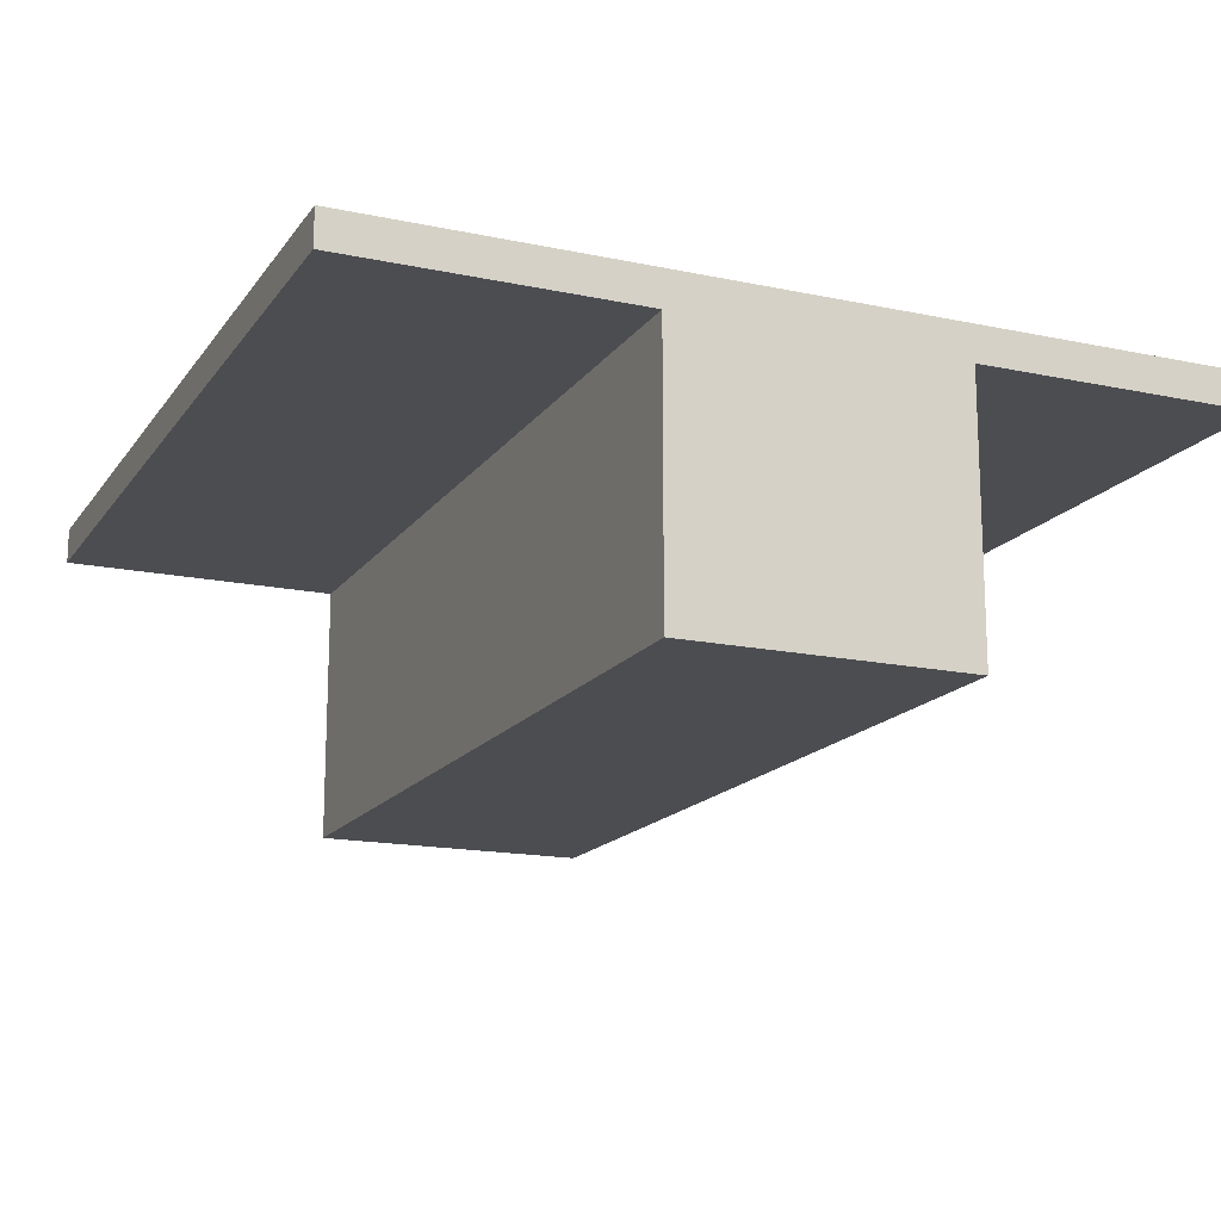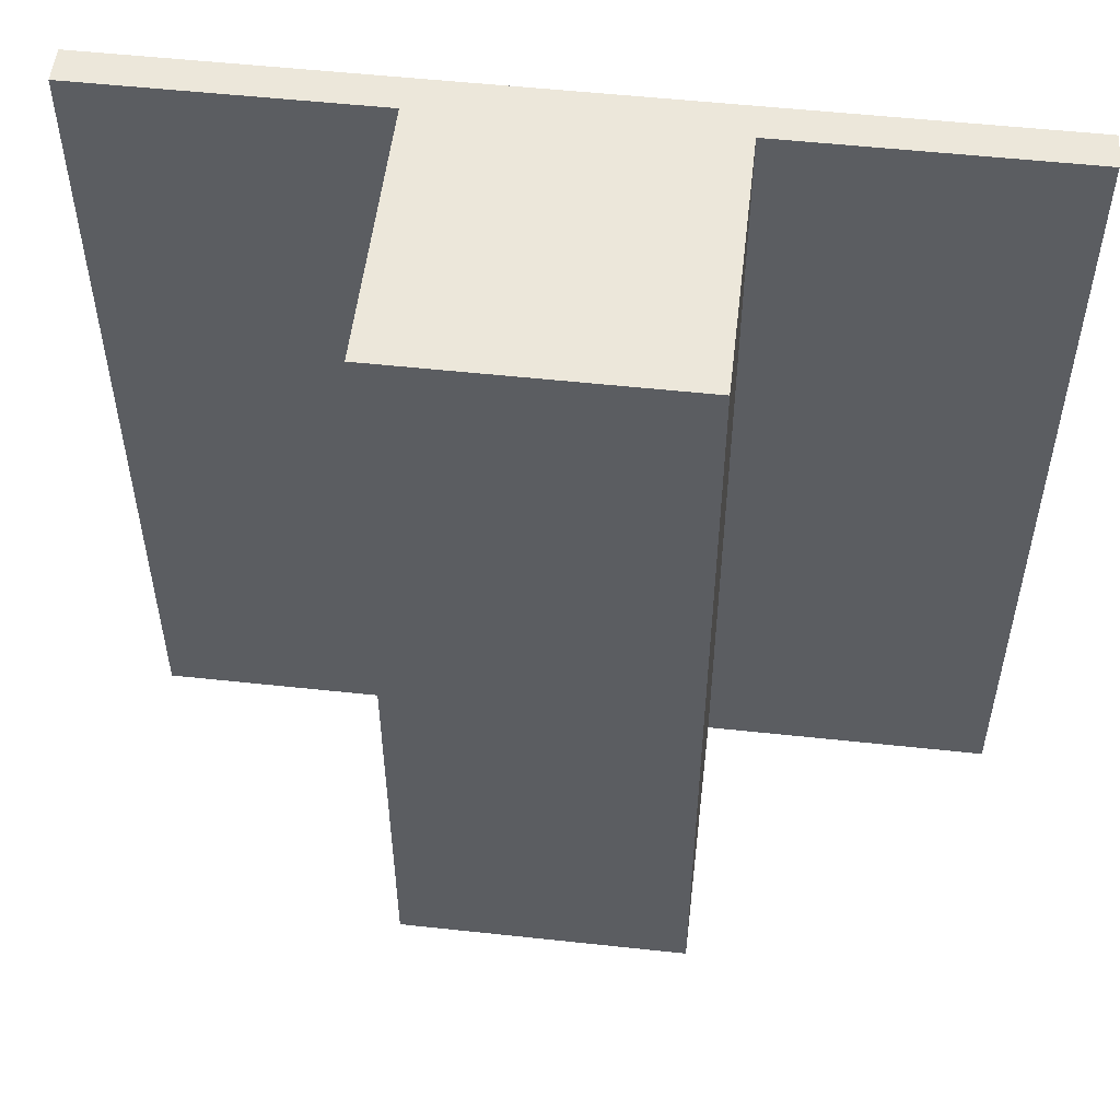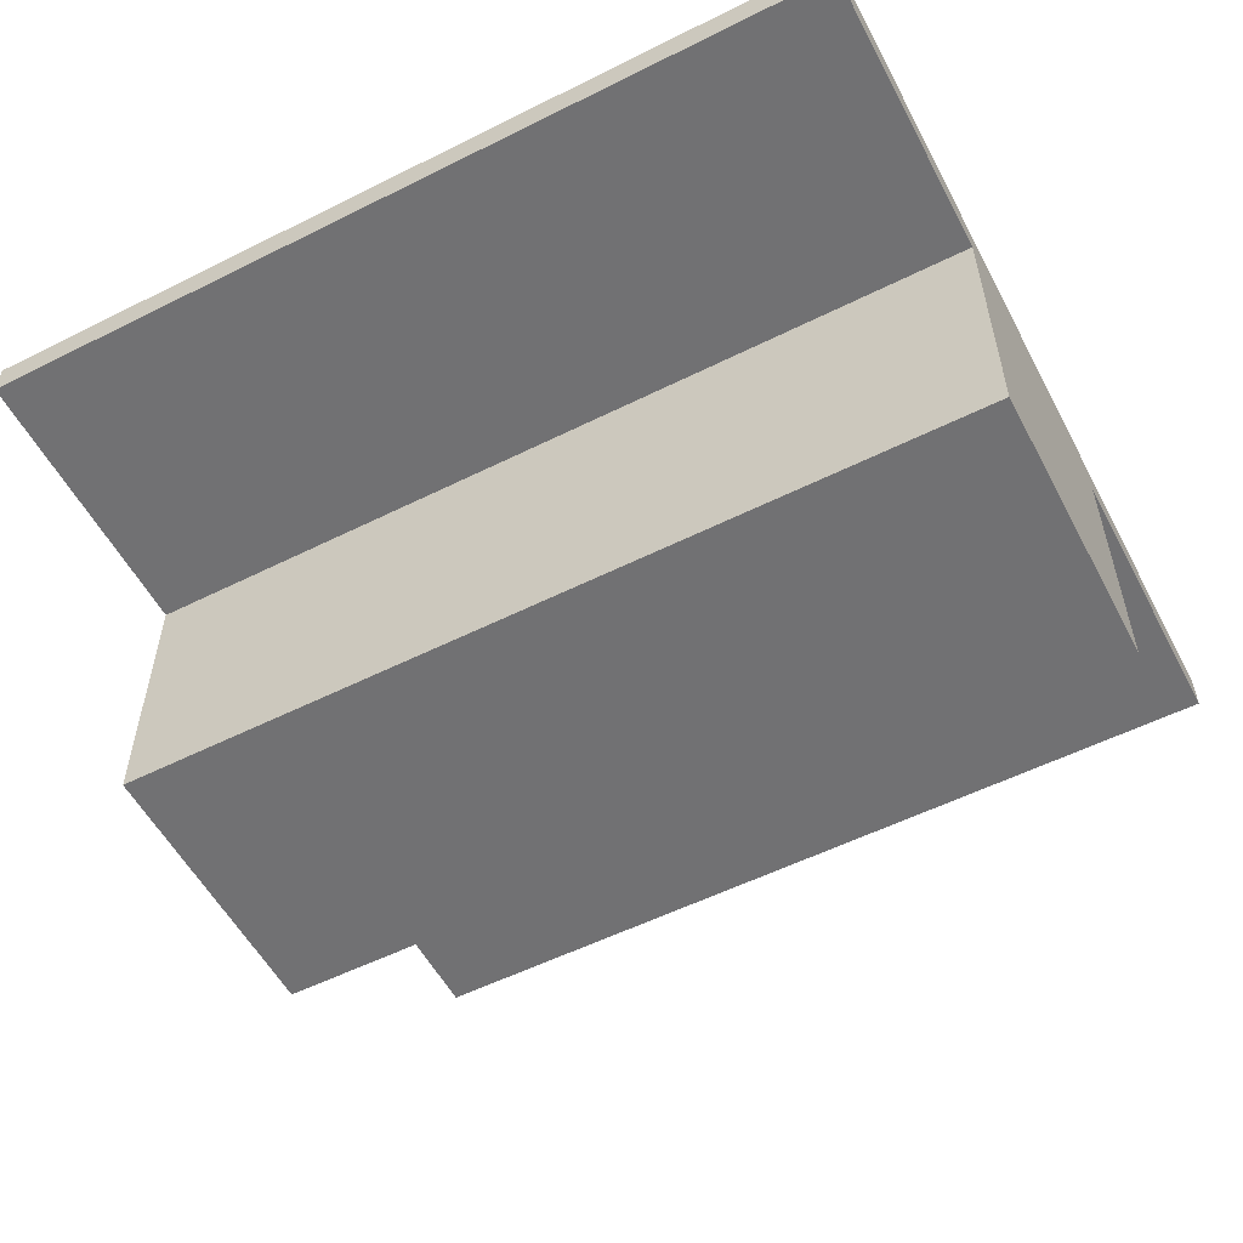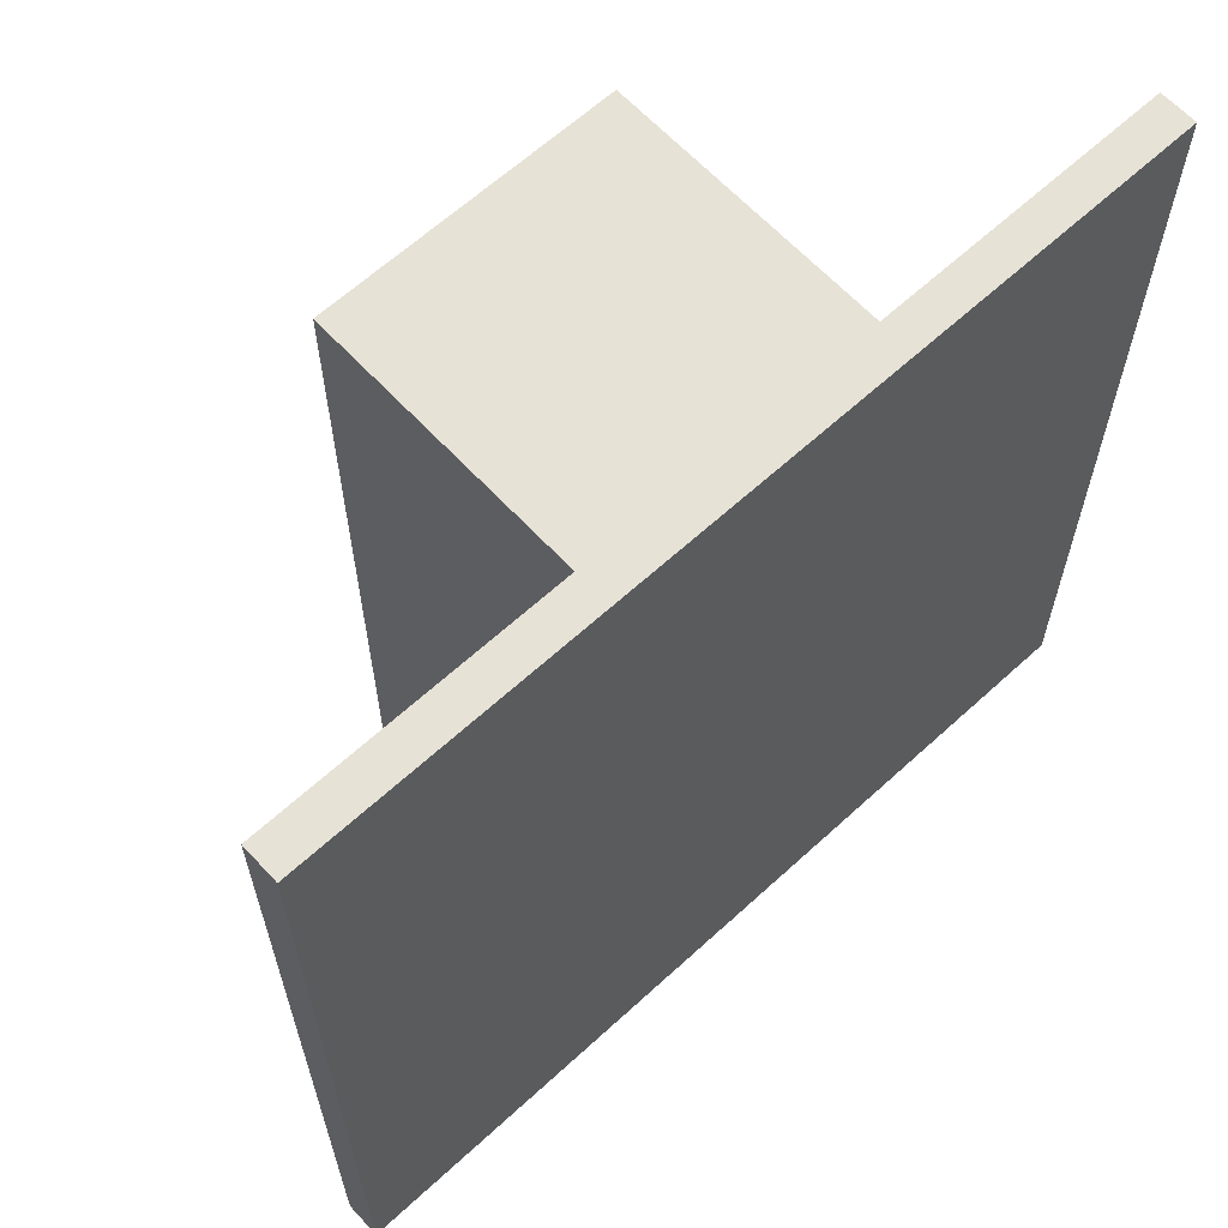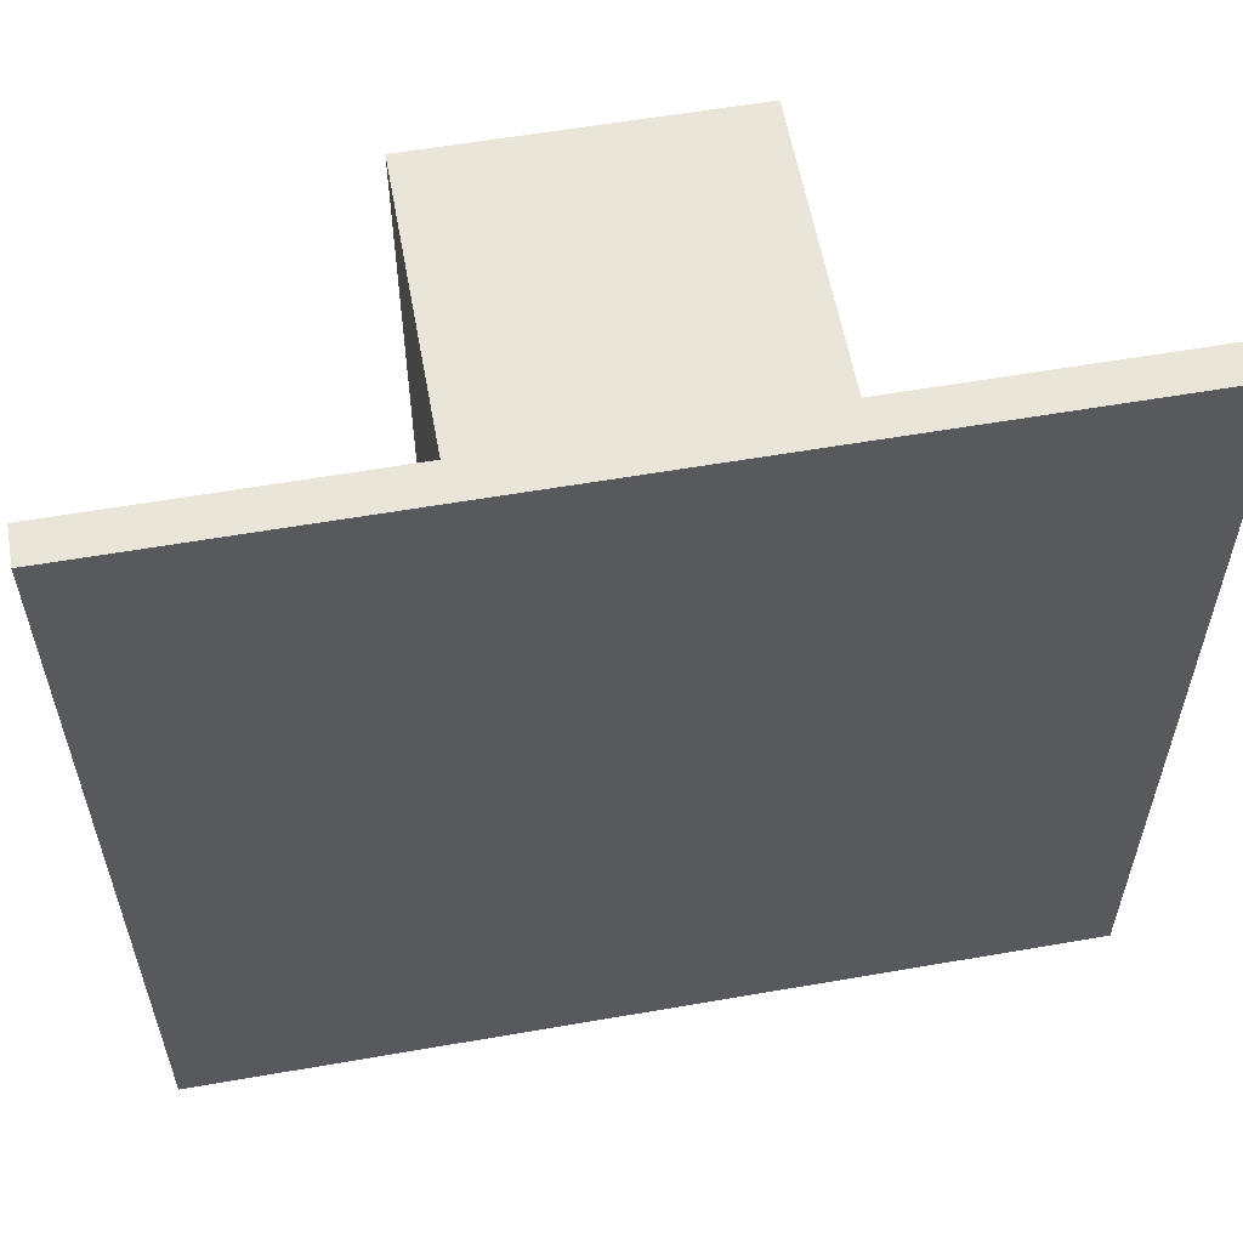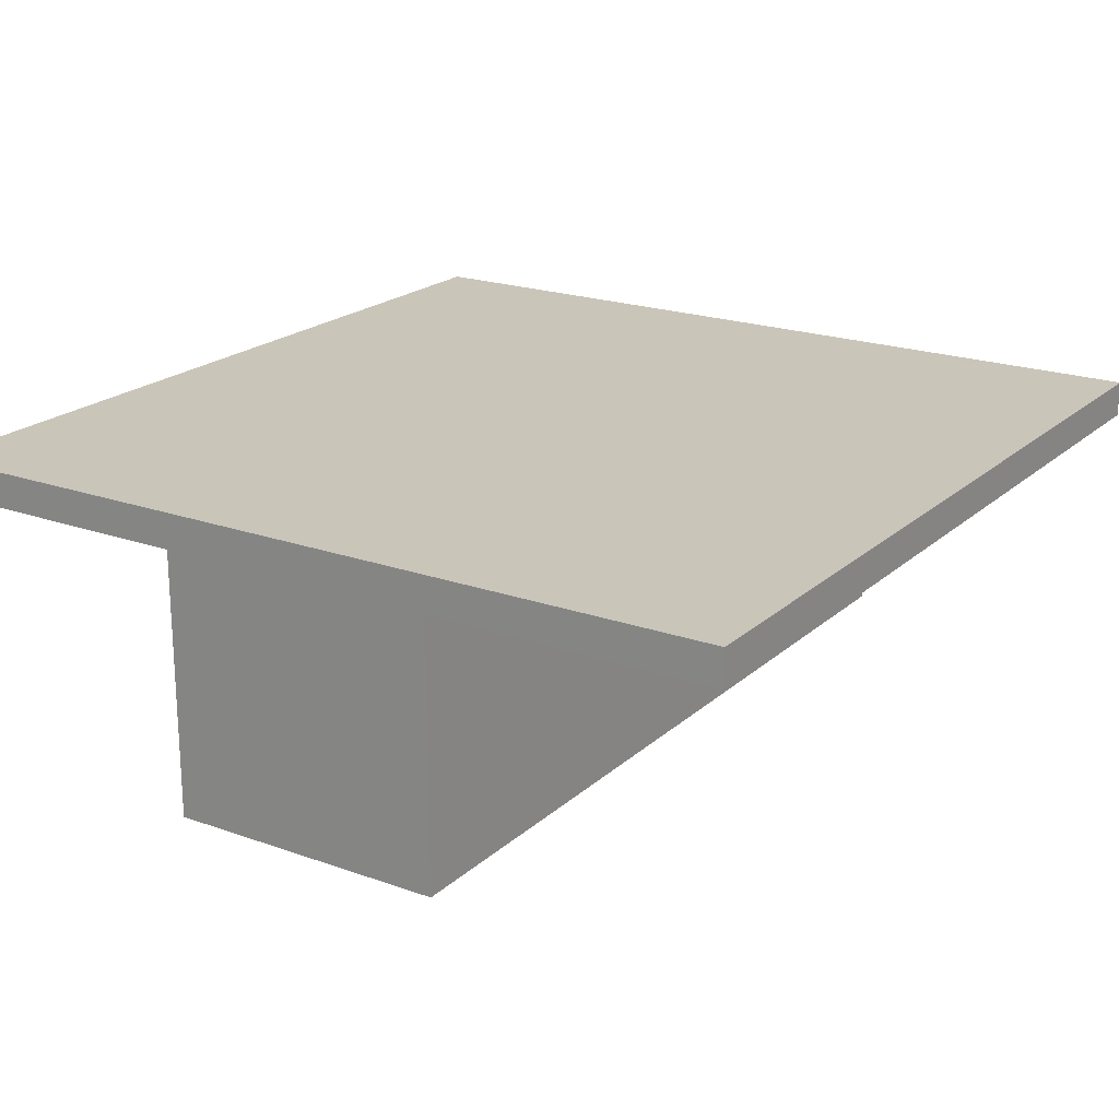
<metadata>
{"format":"obj","ext":"obj","renderer":"f3d","projection":"perspective","resolution":1024,"background":"white","views":[{"elev":-16.2,"azim":-23.6,"up":"+Z"},{"elev":53.5,"azim":-173.4,"up":"+Y"},{"elev":-55.3,"azim":117.7,"up":"+Z"},{"elev":63.5,"azim":-42.8,"up":"+Y"},{"elev":58.2,"azim":-10.2,"up":"+Y"},{"elev":20.7,"azim":-147.1,"up":"+Z"}]}
</metadata>
<code>
o TSat_test
v 20 -120 -40
v 20 -3e-06 -40
v 20 -0 -2.5
v 20 -120 -2.5
v 60 -0 -2.5
v 60 -120 -2.5
v 60 0 2.5
v 60 -120 2.5
v -60 0 2.5
v -60 -120 2.5
v -60 -0 -2.5
v -60 -120 -2.5
v -20 -120 -2.5
v -20 -120 -40
v -20 -0 -2.5
v -20 -3e-06 -40
f 1 2 3
f 3 4 1
f 4 3 5
f 5 6 4
f 6 5 7
f 7 8 6
f 8 7 9
f 9 10 8
f 10 9 11
f 11 12 10
f 4 13 14
f 10 12 13
f 8 10 4
f 13 4 10
f 14 1 4
f 4 6 8
f 15 3 2
f 7 5 3
f 9 7 15
f 3 15 7
f 2 16 15
f 15 11 9
f 12 11 15
f 15 13 12
f 13 15 16
f 16 14 13
f 14 16 2
f 2 1 14

</code>
